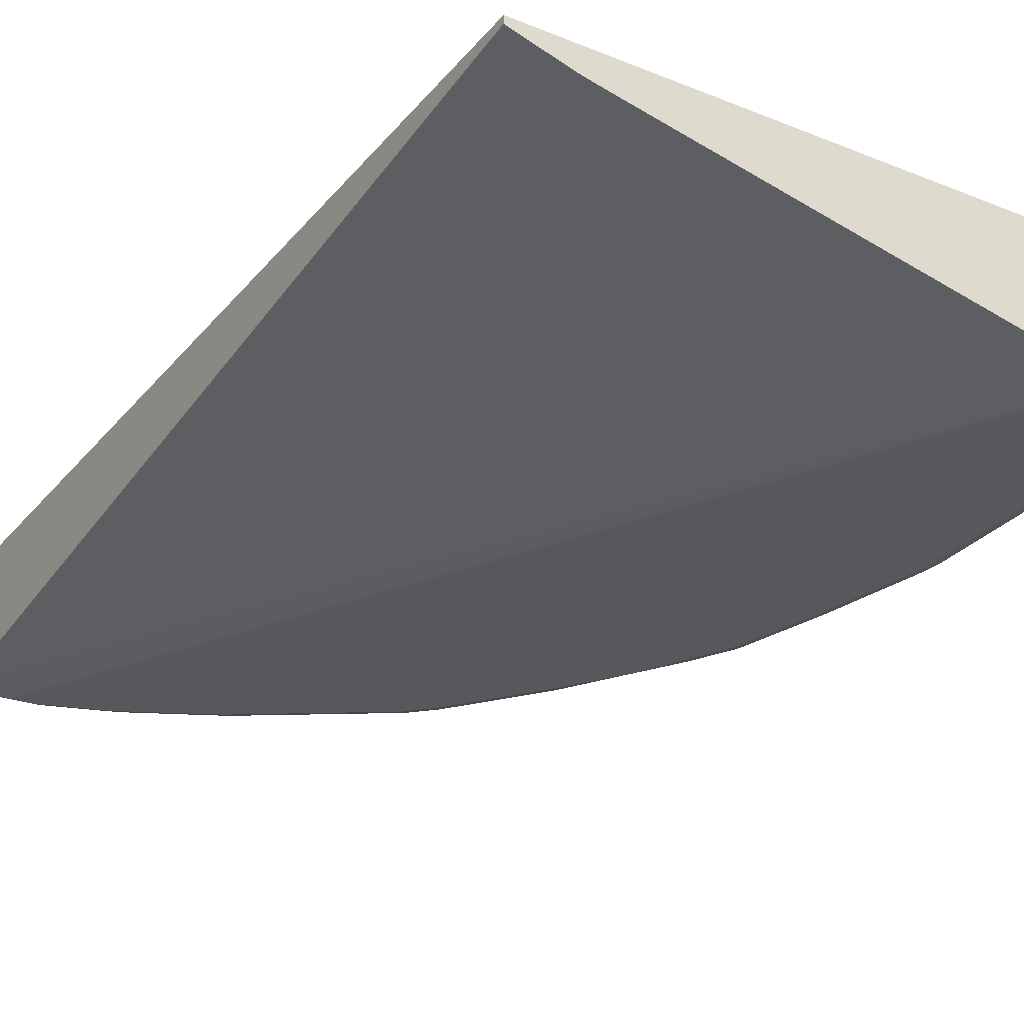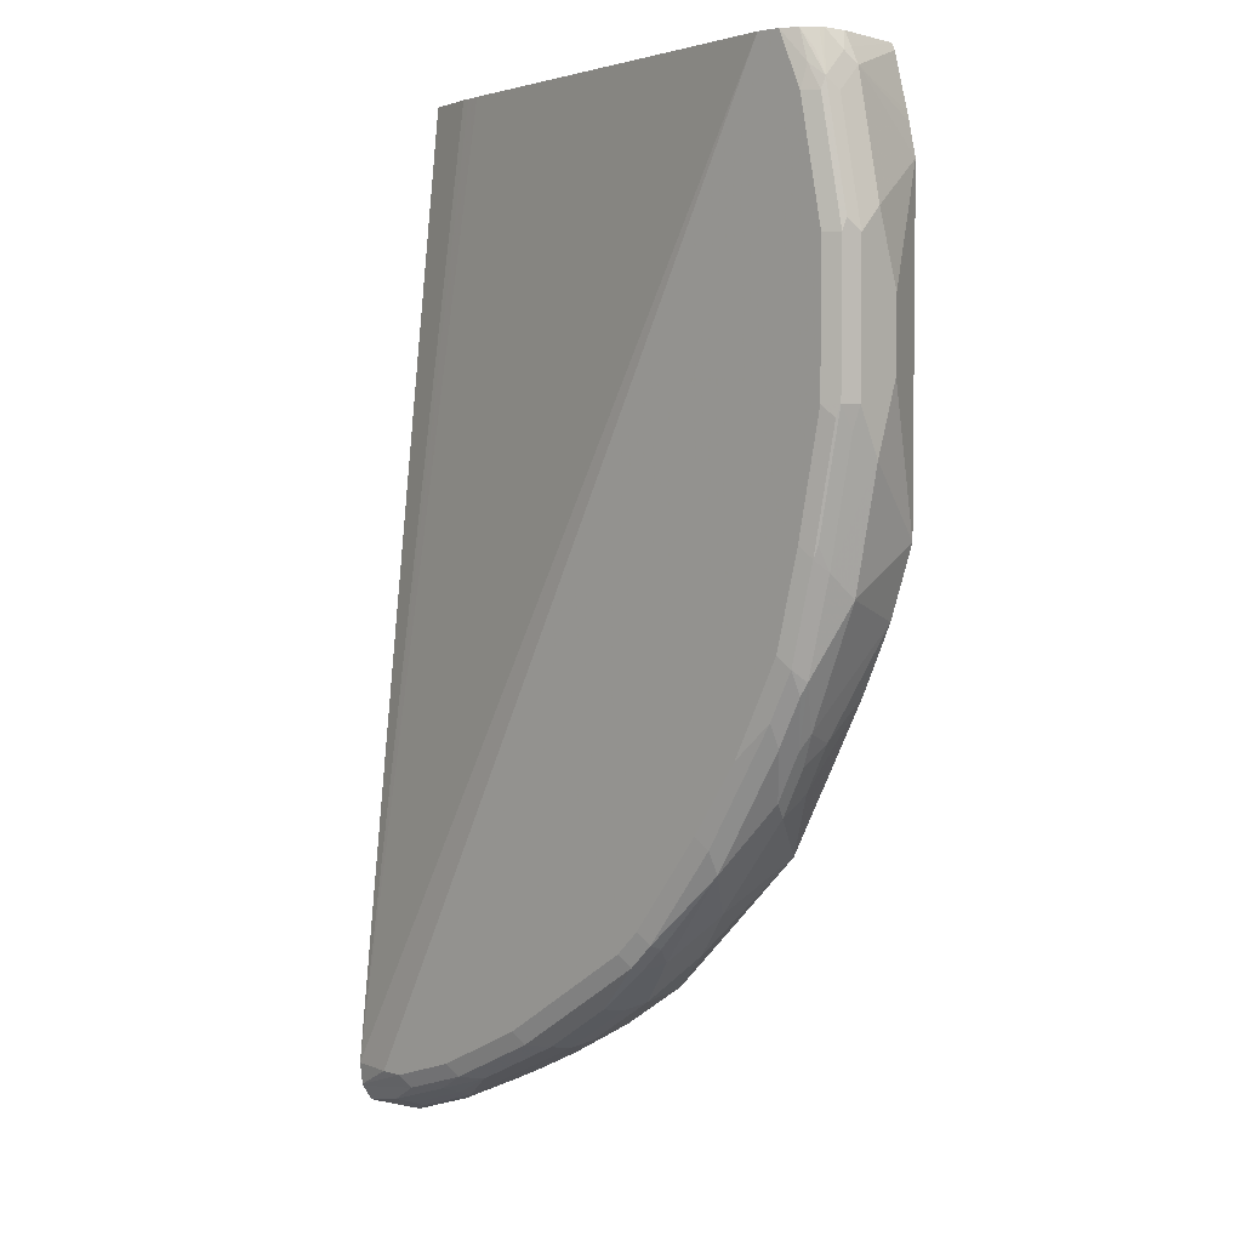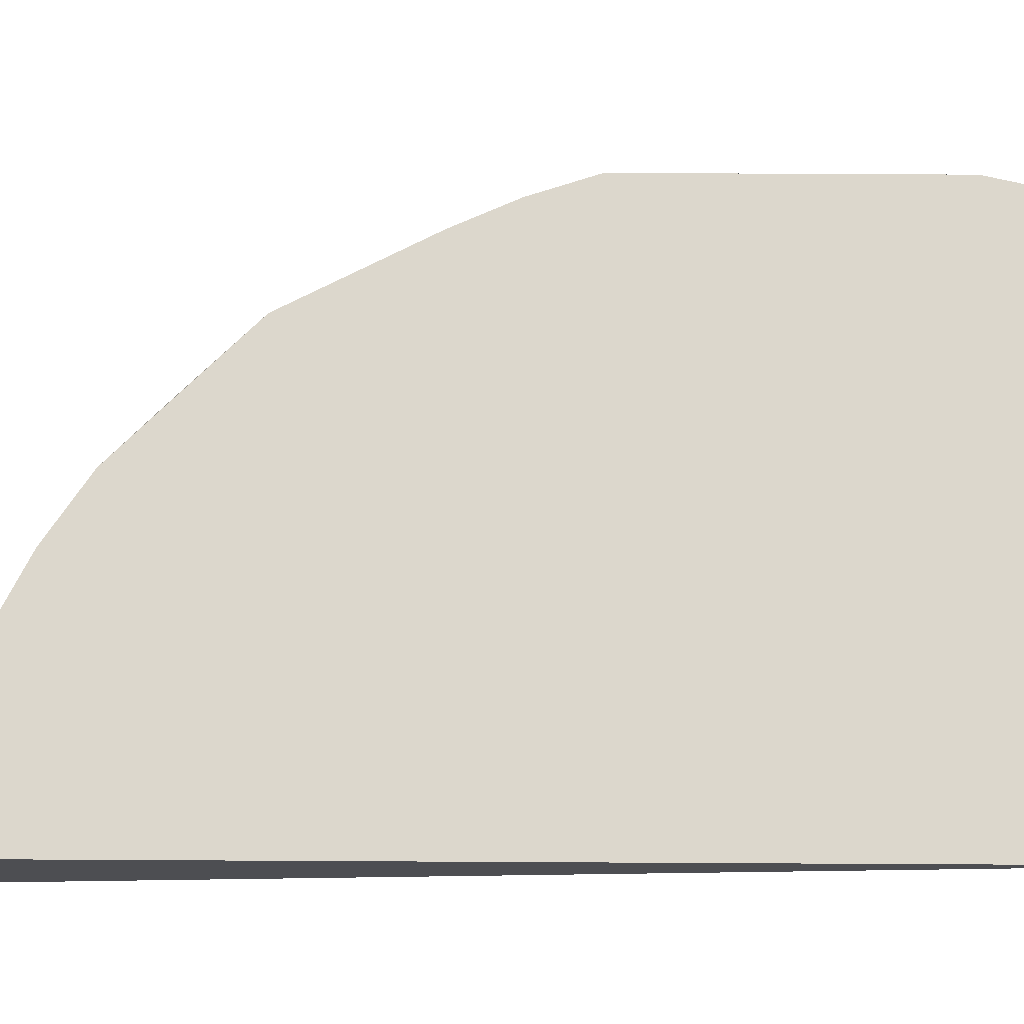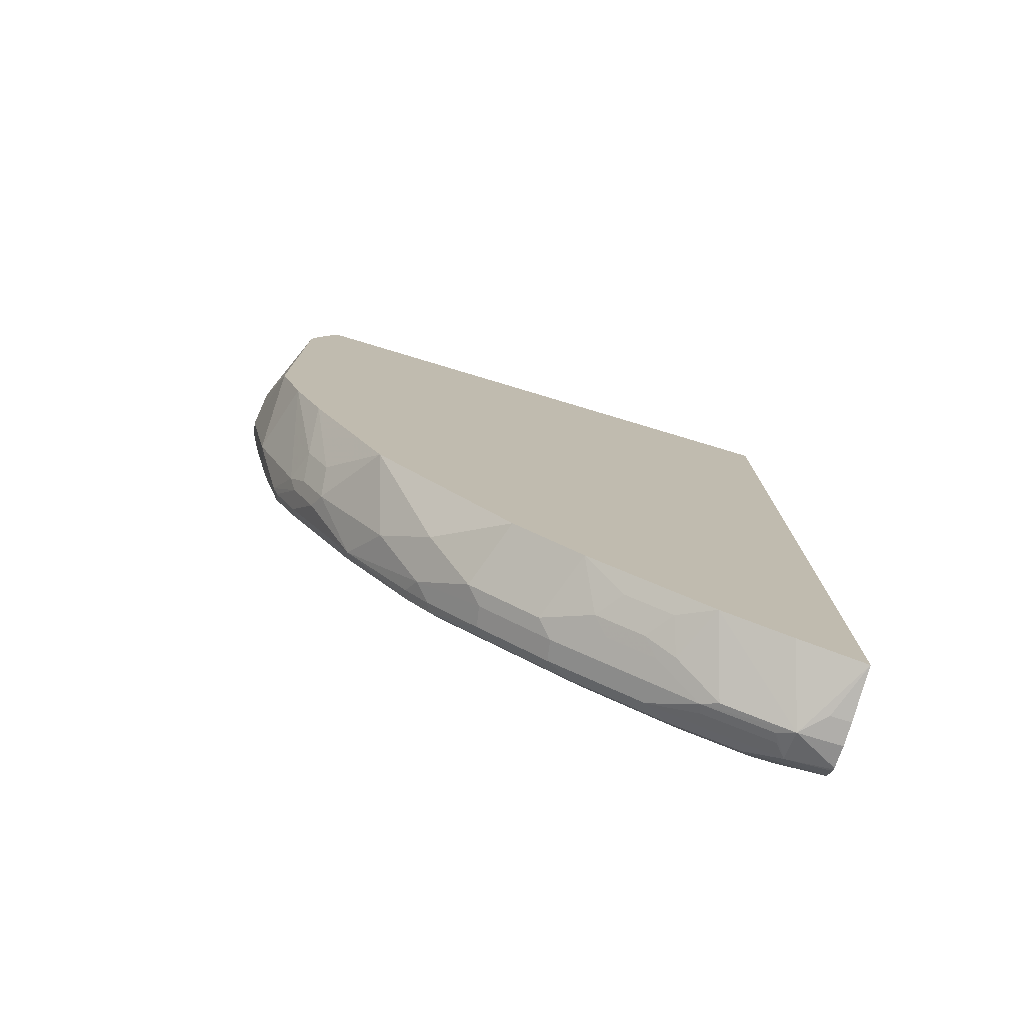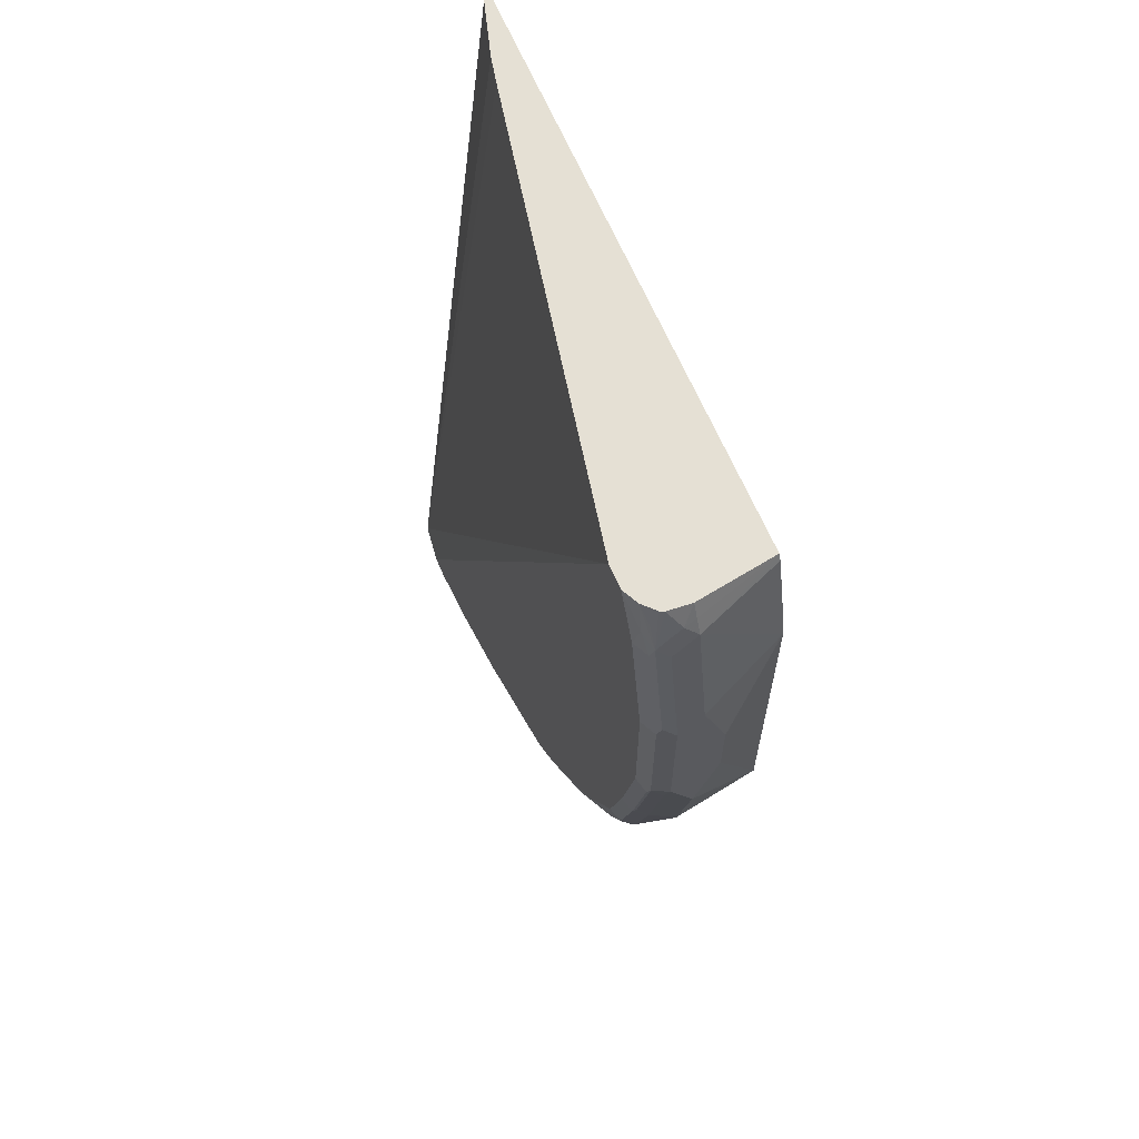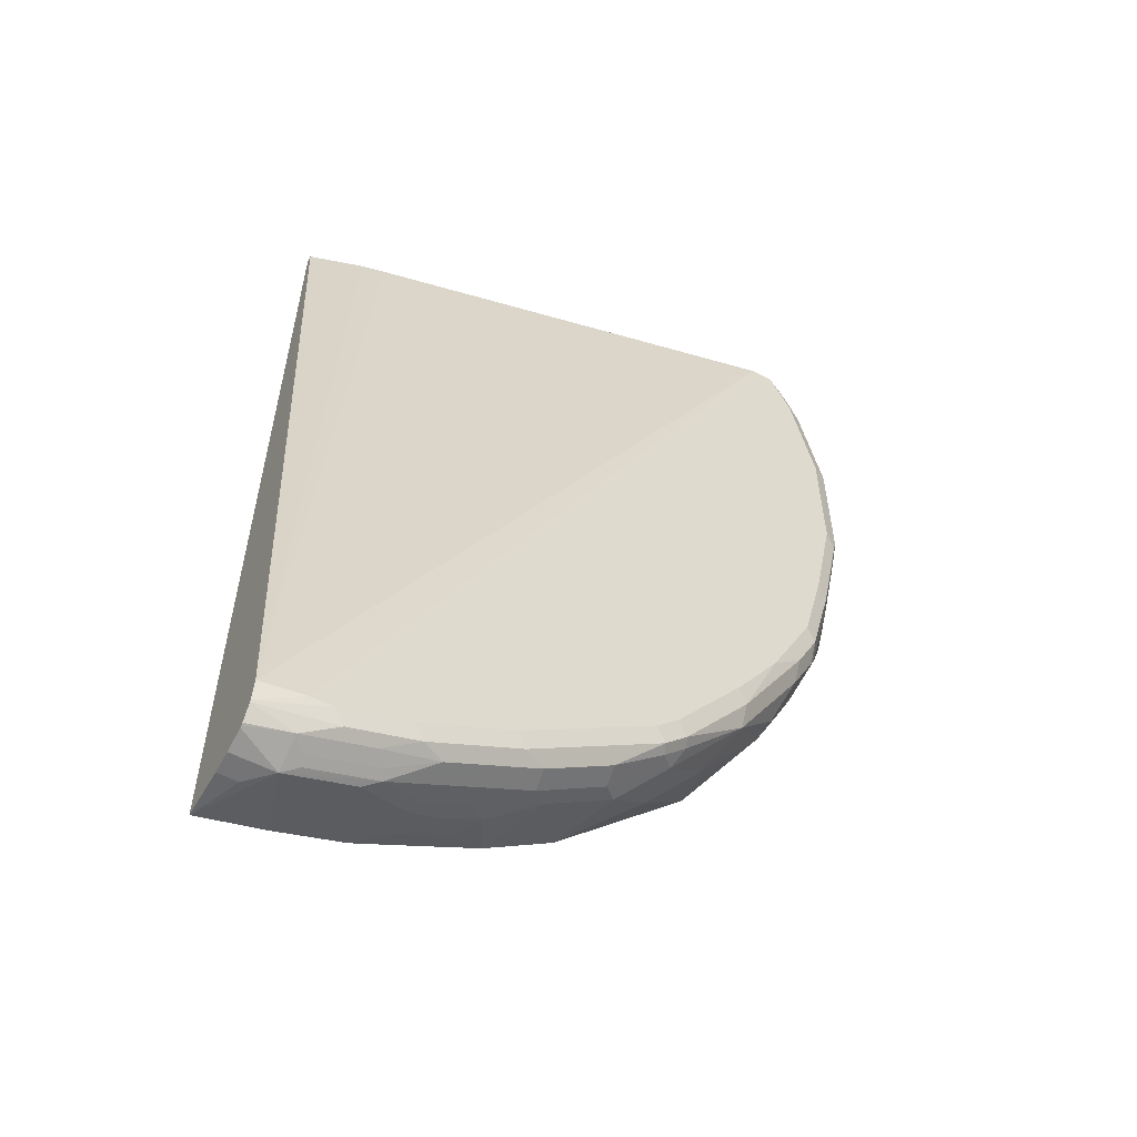
<metadata>
{"format":"obj","ext":"obj","renderer":"f3d","projection":"perspective","resolution":1024,"background":"white","views":[{"elev":-28.3,"azim":-31.3,"up":"+Y"},{"elev":3.8,"azim":44.5,"up":"+Z"},{"elev":72.9,"azim":-89.7,"up":"+Y"},{"elev":-77.8,"azim":163.3,"up":"+Z"},{"elev":65.4,"azim":66.7,"up":"+Z"},{"elev":-56.3,"azim":-28.5,"up":"+Z"}]}
</metadata>
<code>
v 0.1064 -0.713 0.1788
v 0.1495 -0.726 0.1788
v 0.1064 -0.7075 0.1788
v 0.1064 -0.7956 -0.539
v 0.1565 -0.7276 0.1788
v 0.5366 -0.7075 0.1788
v 0.1064 -0.7075 -0.5704
v 0.1064 -0.7935 -0.5558
v 0.1391 -0.7999 -0.539
v 0.5043 -0.7999 0.1788
v 0.1691 -0.7304 0.1788
v 0.5453 -0.7652 0.1788
v 0.5507 -0.7652 0.1681
v 0.5564 -0.7652 0.1564
v 0.539 -0.7075 0.1738
v 0.1565 -0.7075 -0.5564
v 0.1391 -0.7652 -0.5739
v 0.1217 -0.7478 -0.5739
v 0.1064 -0.7478 -0.5739
v 0.1652 -0.7956 -0.5477
v 0.1565 -0.7999 -0.539
v 0.1064 -0.7928 -0.5572
v 0.5217 -0.7999 0.1788
v 0.5438 -0.7826 0.1788
v 0.5521 -0.7739 0.1651
v 0.5513 -0.7075 0.1272
v 0.5497 -0.7075 0.1336
v 0.5564 -0.7826 0.1391
v 0.5739 -0.7652 0.06951
v 0.5564 -0.7075 0.1043
v 0.2087 -0.7075 -0.539
v 0.1913 -0.7652 -0.5564
v 0.2029 -0.771 -0.5507
v 0.1508 -0.771 -0.5681
v 0.1391 -0.7883 -0.5622
v 0.1064 -0.7838 -0.5693
v 0.1064 -0.7825 -0.57
v 0.1064 -0.7652 -0.5739
v 0.2174 -0.7956 -0.5303
v 0.2087 -0.7999 -0.5216
v 0.1064 -0.7852 -0.5685
v 0.53 -0.7958 0.1788
v 0.539 -0.7999 0.1391
v 0.5412 -0.7956 0.1564
v 0.5422 -0.7858 0.1788
v 0.5521 -0.7912 0.1477
v 0.5739 -0.7826 0.05212
v 0.5739 -0.7478 0.01735
v 0.5564 -0.7075 -0.1391
v 0.2142 -0.7075 -0.5363
v 0.2348 -0.7217 -0.5303
v 0.2261 -0.7478 -0.539
v 0.2493 -0.742 -0.5275
v 0.3073 -0.771 -0.4985
v 0.2348 -0.7869 -0.5303
v 0.2 -0.7782 -0.5477
v 0.2377 -0.7536 -0.5333
v 0.1478 -0.7782 -0.5651
v 0.1913 -0.7883 -0.5448
v 0.2869 -0.7956 -0.4956
v 0.2782 -0.7999 -0.4869
v 0.5333 -0.7941 0.1788
v 0.5507 -0.7941 0.1391
v 0.5564 -0.7999 0.05212
v 0.5434 -0.7912 0.1651
v 0.5695 -0.7912 0.06081
v 0.5681 -0.7941 0.05212
v 0.5739 -0.7826 -0.0522
v 0.5739 -0.7478 -0.03481
v 0.5739 -0.7652 -0.08697
v 0.5564 -0.7652 -0.1739
v 0.539 -0.7075 -0.1913
v 0.2319 -0.7075 -0.5275
v 0.2696 -0.7217 -0.5129
v 0.2841 -0.742 -0.5101
v 0.3043 -0.7869 -0.4956
v 0.2725 -0.7536 -0.5159
v 0.3188 -0.7594 -0.4927
v 0.3594 -0.771 -0.4637
v 0.3391 -0.7956 -0.4608
v 0.3304 -0.7999 -0.4521
v 0.5564 -0.7999 -0.0522
v 0.5681 -0.7941 -0.0522
v 0.5695 -0.7847 -0.06959
v 0.5521 -0.7847 -0.1565
v 0.5347 -0.7847 -0.2261
v 0.5217 -0.7652 -0.2608
v 0.513 -0.7391 -0.2695
v 0.5167 -0.7075 -0.2407
v 0.2667 -0.7075 -0.5101
v 0.3012 -0.7075 -0.4928
v 0.3014 -0.7075 -0.4927
v 0.3565 -0.7869 -0.4608
v 0.371 -0.7594 -0.4579
v 0.4057 -0.7768 -0.4231
v 0.3942 -0.7883 -0.4289
v 0.3912 -0.7956 -0.426
v 0.3825 -0.7999 -0.4173
v 0.539 -0.7999 -0.1391
v 0.5651 -0.7956 -0.06089
v 0.5507 -0.7941 -0.1391
v 0.5477 -0.7956 -0.1478
v 0.5304 -0.7956 -0.2174
v 0.5304 -0.7869 -0.2348
v 0.5159 -0.771 -0.2724
v 0.5101 -0.7594 -0.284
v 0.4956 -0.7391 -0.3043
v 0.4579 -0.7075 -0.3536
v 0.3536 -0.7075 -0.4579
v 0.4057 -0.742 -0.4231
v 0.4116 -0.7883 -0.4115
v 0.4405 -0.7594 -0.3884
v 0.4608 -0.7869 -0.3565
v 0.4086 -0.7956 -0.4086
v 0.3999 -0.7999 -0.3999
v 0.5217 -0.7999 -0.2087
v 0.513 -0.7956 -0.2521
v 0.513 -0.7869 -0.2695
v 0.4985 -0.771 -0.3072
v 0.4927 -0.7594 -0.3187
v 0.4058 -0.7075 -0.4058
v 0.3884 -0.7075 -0.4232
v 0.4608 -0.7956 -0.3391
v 0.4521 -0.7999 -0.3304
v 0.4869 -0.7999 -0.2782
f 64 82 83
f 64 83 67
f 60 81 61
f 60 80 81
f 60 76 80
f 55 59 56
f 76 97 80
f 54 79 93
f 54 94 79
f 54 78 94
f 68 83 84
f 54 75 78
f 54 93 76
f 68 84 85
f 76 93 97
f 70 85 71
f 71 85 86
f 71 86 87
f 71 87 72
f 72 87 88
f 72 88 89
f 74 90 91
f 74 91 75
f 75 91 92
f 75 92 78
f 78 92 109
f 54 77 75
f 68 85 70
f 53 77 57
f 39 61 40
f 51 53 52
f 39 76 60
f 78 109 94
f 39 60 61
f 39 59 55
f 42 44 62
f 43 63 44
f 43 64 67
f 43 67 63
f 44 63 46
f 44 46 62
f 45 62 65
f 45 65 46
f 46 65 62
f 46 63 67
f 46 67 66
f 46 66 47
f 47 66 67
f 47 67 83
f 47 83 68
f 49 69 70
f 49 70 71
f 49 71 72
f 50 73 51
f 51 73 90
f 51 90 74
f 51 74 75
f 51 75 53
f 53 75 77
f 79 94 95
f 113 123 114
f 79 96 93
f 99 116 103
f 99 103 102
f 103 116 125
f 103 125 117
f 103 117 118
f 103 118 104
f 104 118 119
f 104 119 105
f 105 119 120
f 105 120 106
f 107 120 108
f 108 120 112
f 108 112 110
f 108 110 121
f 109 122 110
f 110 122 121
f 111 113 114
f 112 120 113
f 113 120 119
f 113 119 118
f 113 118 117
f 113 117 123
f 114 123 124
f 114 124 115
f 117 125 123
f 123 125 124
f 39 55 76
f 97 115 98
f 97 114 115
f 96 114 97
f 96 111 114
f 80 97 98
f 80 98 81
f 82 99 102
f 82 102 100
f 82 100 83
f 83 100 102
f 83 102 101
f 83 101 85
f 83 85 84
f 85 101 102
f 85 102 103
f 85 103 86
f 86 103 104
f 79 95 96
f 86 104 105
f 87 105 106
f 87 106 88
f 88 106 120
f 88 120 107
f 88 107 89
f 89 107 108
f 93 96 97
f 94 109 110
f 94 110 112
f 94 112 95
f 95 111 96
f 95 112 113
f 95 113 111
f 86 105 87
f 35 56 59
f 8 20 21
f 35 41 36
f 3 121 122
f 3 122 109
f 3 109 92
f 3 92 91
f 3 91 90
f 3 90 73
f 3 73 50
f 3 50 31
f 3 31 16
f 3 16 7
f 4 8 9
f 4 9 10
f 4 10 11
f 4 11 5
f 6 12 13
f 6 13 14
f 6 14 15
f 7 16 17
f 7 17 18
f 7 18 19
f 8 21 9
f 8 22 20
f 9 21 40
f 9 40 61
f 9 61 81
f 9 81 98
f 9 98 115
f 3 108 121
f 9 115 124
f 3 89 108
f 3 49 72
f 1 2 5
f 1 5 11
f 1 11 10
f 1 10 23
f 1 23 42
f 1 42 62
f 1 62 45
f 1 45 24
f 1 24 12
f 1 12 6
f 1 6 3
f 1 3 7
f 1 7 19
f 1 19 38
f 1 38 37
f 1 37 36
f 1 36 41
f 1 41 22
f 35 58 56
f 1 8 4
f 1 4 2
f 2 4 5
f 3 6 15
f 3 15 27
f 3 27 26
f 3 26 30
f 3 30 49
f 3 72 89
f 9 124 125
f 1 22 8
f 9 116 99
f 22 41 35
f 23 43 44
f 23 44 42
f 24 45 46
f 24 46 25
f 28 46 47
f 29 47 68
f 29 68 70
f 29 70 69
f 29 69 48
f 29 48 30
f 30 48 69
f 30 69 49
f 31 50 51
f 31 51 52
f 31 52 32
f 32 52 53
f 32 57 33
f 33 54 76
f 33 76 55
f 33 55 56
f 33 56 58
f 33 58 34
f 33 57 77
f 33 77 54
f 34 58 35
f 9 125 116
f 20 40 21
f 20 39 40
f 32 53 57
f 20 35 59
f 9 99 82
f 20 59 39
f 9 82 64
f 9 64 43
f 9 43 23
f 9 23 10
f 12 24 25
f 13 25 14
f 14 26 27
f 14 27 15
f 14 25 46
f 14 46 28
f 14 28 47
f 12 25 13
f 14 29 30
f 17 31 32
f 14 47 29
f 20 22 35
f 17 19 18
f 17 38 19
f 17 37 38
f 17 35 36
f 17 36 37
f 17 34 35
f 17 33 34
f 17 32 33
f 16 31 17
f 14 30 26

</code>
